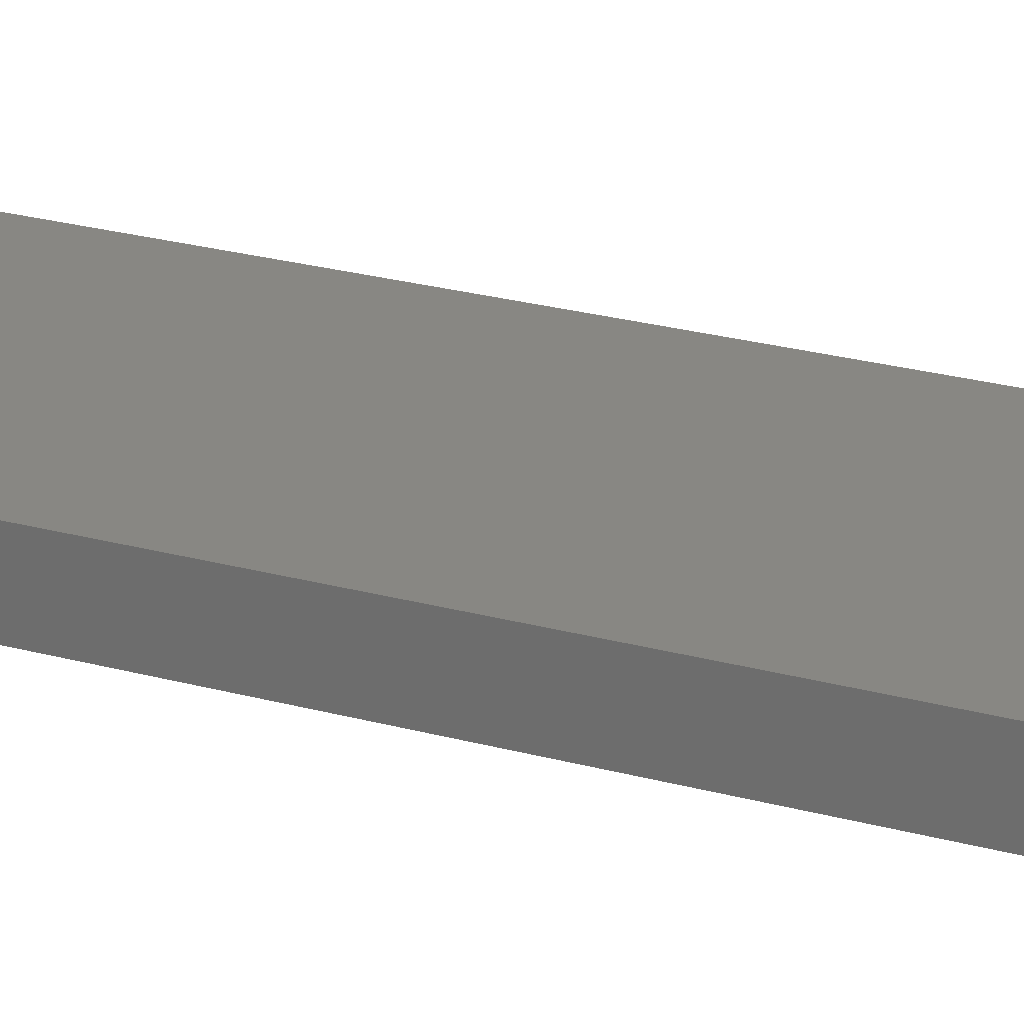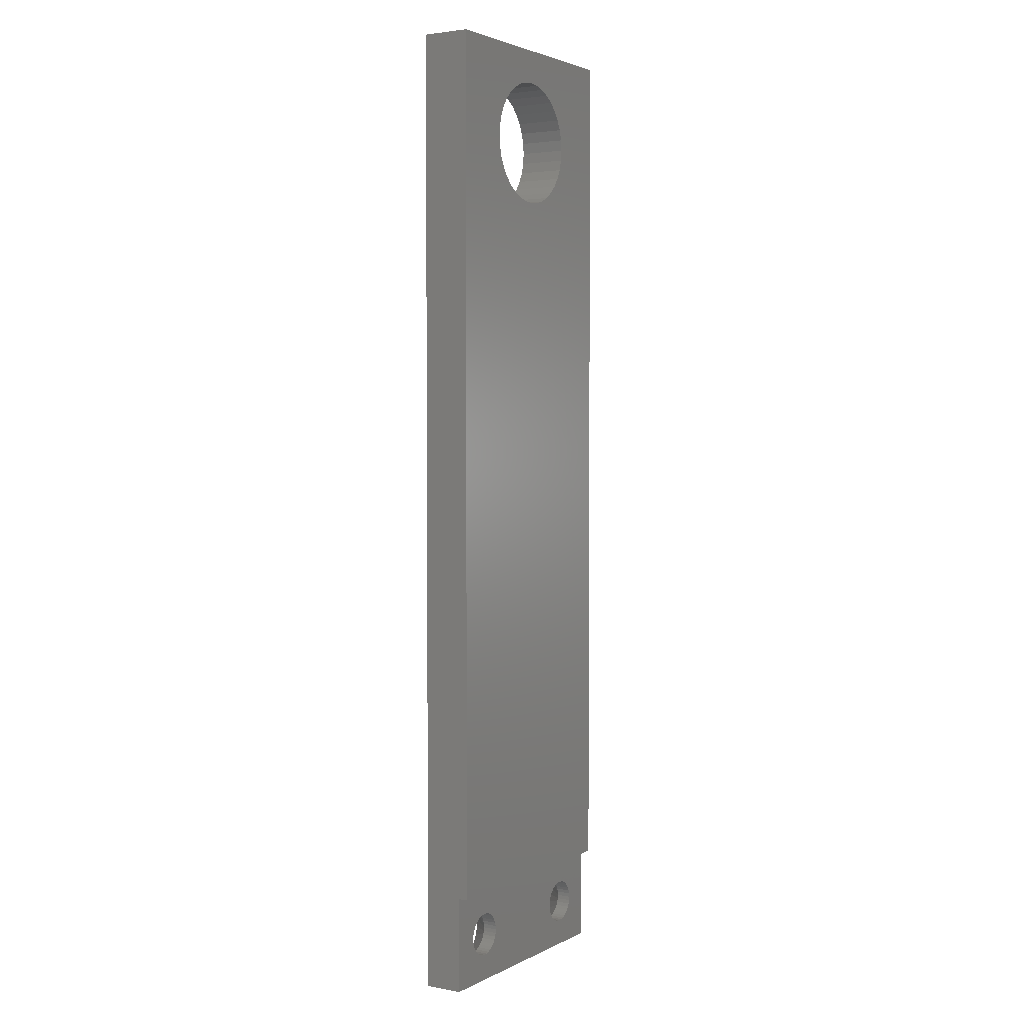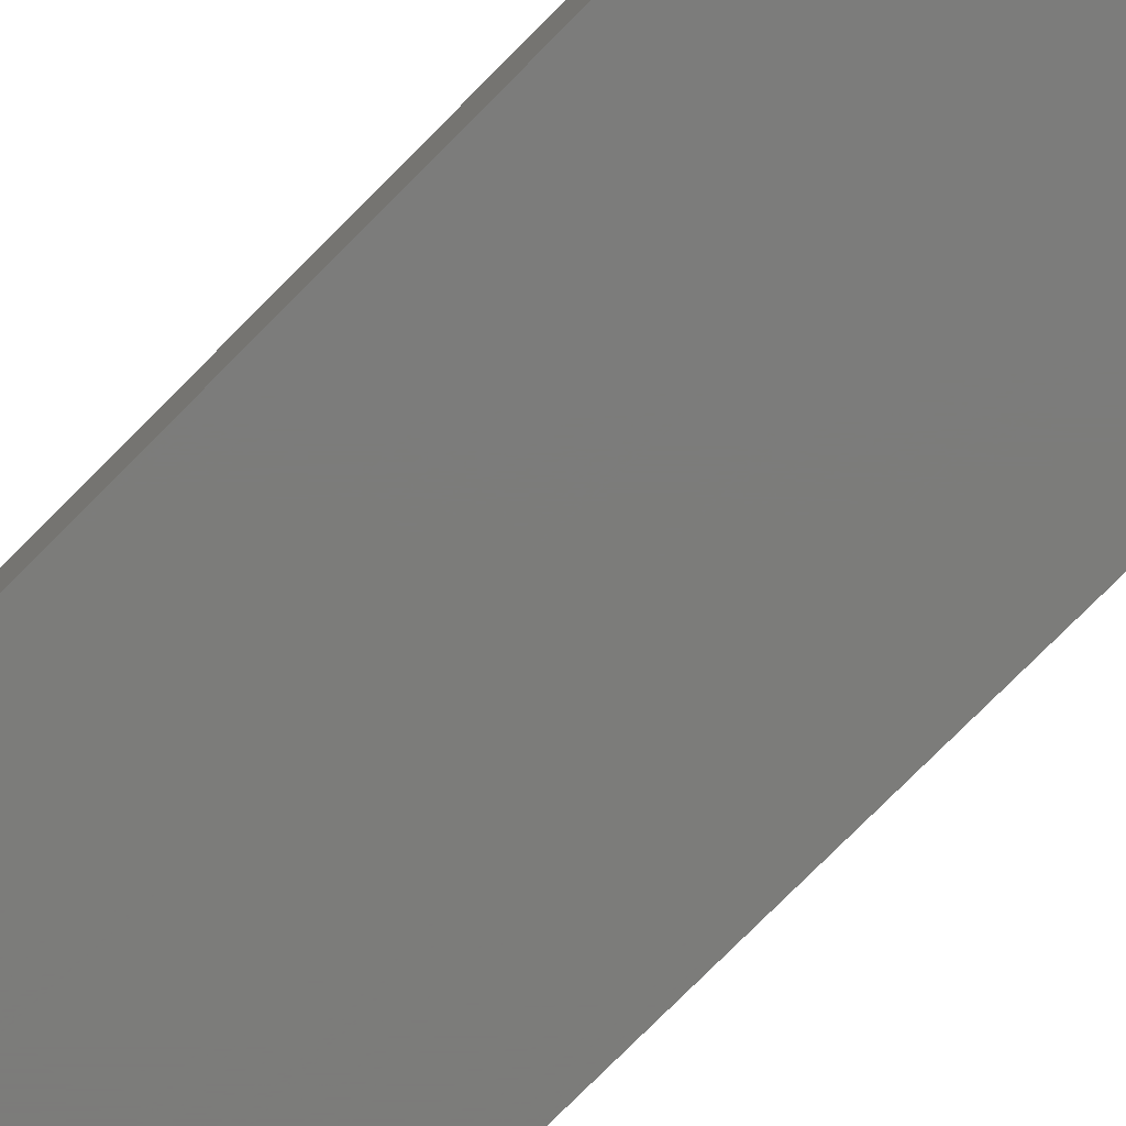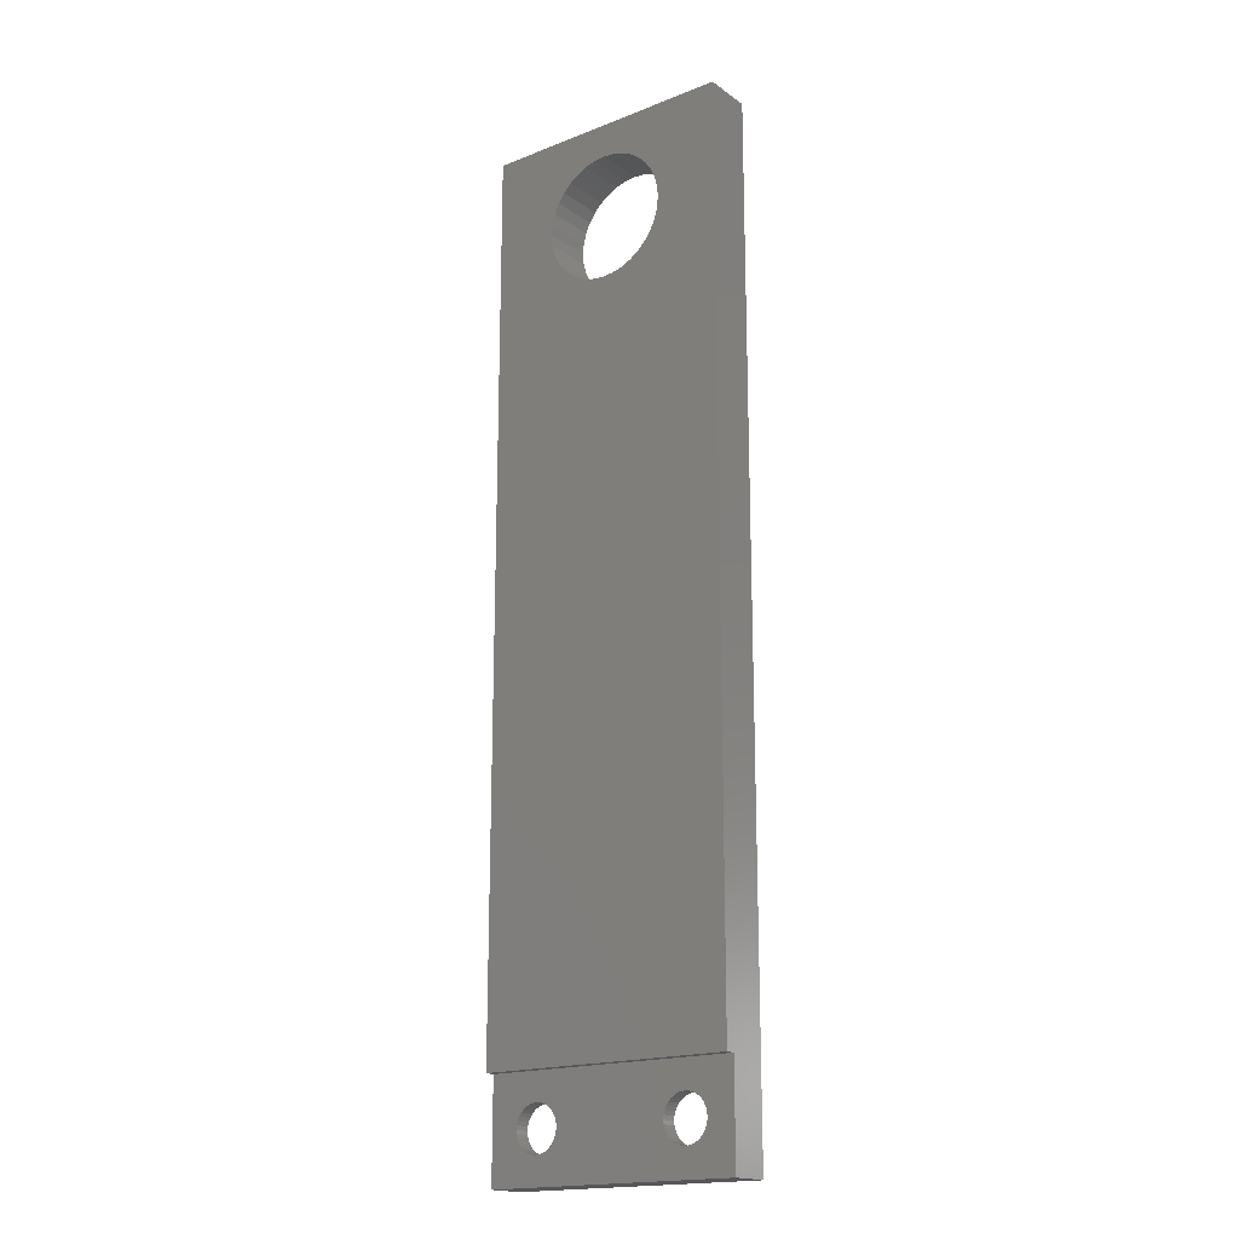
<metadata>
{"format":"stl","ext":"stl","renderer":"f3d","projection":"perspective","resolution":1024,"background":"white","views":[{"elev":24.9,"azim":114.1,"up":"+Z"},{"elev":3.0,"azim":-58.0,"up":"+Y"},{"elev":-75.2,"azim":135.4,"up":"+Z"},{"elev":-18.1,"azim":37.3,"up":"+Y"}]}
</metadata>
<code>
# stl→obj: 296 verts, 608 faces
v 1047 600.4 1890
v 1021 600.4 1890
v 1047 600.4 1895
v 1021 600.4 1895
v 1047 499.4 1894
v 1047 499.4 1890
v 1047 509.4 1894
v 1047 509.4 1895
v 1021 499.4 1894
v 1021 499.4 1890
v 1021 509.4 1895
v 1021 509.4 1894
v 1042 499.7 1890
v 1043 499.8 1890
v 1023 500.8 1890
v 1023 500.3 1890
v 1024 500 1890
v 1039 508 1890
v 1038 507.4 1890
v 1034 583.9 1890
v 1038 506.8 1890
v 1037 506 1890
v 1022 506.8 1890
v 1021 506 1890
v 1021 502.8 1890
v 1022 502.1 1890
v 1022 501.4 1890
v 1023 508.5 1890
v 1023 508 1890
v 1022 507.4 1890
v 1043 500 1890
v 1044 500.3 1890
v 1045 500.8 1890
v 1039 500.3 1890
v 1040 500 1890
v 1027 499.8 1890
v 1041 499.8 1890
v 1025 499.8 1890
v 1026 499.7 1890
v 1021 505.2 1890
v 1021 504.4 1890
v 1021 503.6 1890
v 1027 500 1890
v 1028 500.3 1890
v 1029 500.8 1890
v 1046 506 1890
v 1046 506.8 1890
v 1045 507.4 1890
v 1045 508 1890
v 1030 505.2 1890
v 1030 506 1890
v 1037 504.4 1890
v 1045 501.4 1890
v 1046 502.1 1890
v 1046 502.8 1890
v 1041 509 1890
v 1040 508.8 1890
v 1039 508.5 1890
v 1030 506.8 1890
v 1037 505.2 1890
v 1028 587.2 1890
v 1028 508.5 1890
v 1028 588.2 1890
v 1027 589.3 1890
v 1029 586.2 1890
v 1030 585.4 1890
v 1031 584.8 1890
v 1046 503.6 1890
v 1046 504.4 1890
v 1046 505.2 1890
v 1027 590.4 1890
v 1027 508.8 1890
v 1027 509 1890
v 1029 501.4 1890
v 1030 502.1 1890
v 1039 500.8 1890
v 1038 501.4 1890
v 1032 584.3 1890
v 1033 584 1890
v 1029 508 1890
v 1029 507.4 1890
v 1044 508.5 1890
v 1043 508.8 1890
v 1043 509 1890
v 1037 503.6 1890
v 1037 502.8 1890
v 1038 502.1 1890
v 1030 502.8 1890
v 1030 503.6 1890
v 1030 504.4 1890
v 1039 586.2 1890
v 1038 585.4 1890
v 1037 584.8 1890
v 1042 509.1 1890
v 1035 584 1890
v 1036 584.3 1890
v 1039 587.2 1890
v 1040 588.2 1890
v 1040 589.3 1890
v 1040 590.4 1890
v 1040 591.5 1890
v 1040 592.6 1890
v 1039 593.7 1890
v 1029 594.6 1890
v 1028 593.7 1890
v 1028 592.6 1890
v 1027 591.5 1890
v 1039 594.6 1890
v 1038 595.4 1890
v 1037 596 1890
v 1026 509.1 1890
v 1025 509 1890
v 1024 508.8 1890
v 1036 596.5 1890
v 1035 596.8 1890
v 1034 596.9 1890
v 1033 596.8 1890
v 1032 596.5 1890
v 1031 596 1890
v 1030 595.4 1890
v 1039 587.2 1895
v 1039 586.2 1895
v 1027 590.4 1895
v 1027 591.5 1895
v 1028 592.6 1895
v 1028 593.7 1895
v 1034 596.9 1895
v 1039 593.7 1895
v 1040 592.6 1895
v 1040 591.5 1895
v 1035 596.8 1895
v 1036 596.5 1895
v 1037 596 1895
v 1040 590.4 1895
v 1040 589.3 1895
v 1040 588.2 1895
v 1038 585.4 1895
v 1037 584.8 1895
v 1036 584.3 1895
v 1029 594.6 1895
v 1030 595.4 1895
v 1031 596 1895
v 1038 595.4 1895
v 1039 594.6 1895
v 1035 584 1895
v 1034 583.9 1895
v 1033 584 1895
v 1032 584.3 1895
v 1031 584.8 1895
v 1030 585.4 1895
v 1029 586.2 1895
v 1028 587.2 1895
v 1028 588.2 1895
v 1027 589.3 1895
v 1032 596.5 1895
v 1033 596.8 1895
v 1041 502.2 1894
v 1028 504.8 1894
v 1028 504.4 1894
v 1040 502.7 1894
v 1040 503 1894
v 1028 505.9 1894
v 1040 503.3 1894
v 1040 505.9 1894
v 1040 506.1 1894
v 1028 505.2 1894
v 1041 502.3 1894
v 1028 505.5 1894
v 1041 502.5 1894
v 1027 506.4 1894
v 1040 504 1894
v 1027 506.5 1894
v 1040 504.4 1894
v 1026 506.6 1894
v 1040 503.6 1894
v 1027 506.1 1894
v 1041 506.6 1894
v 1025 506.6 1894
v 1026 506.7 1894
v 1041 506.4 1894
v 1041 506.5 1894
v 1024 504.8 1894
v 1024 505.2 1894
v 1040 504.8 1894
v 1040 505.2 1894
v 1040 505.5 1894
v 1044 505.9 1894
v 1044 505.5 1894
v 1044 505.2 1894
v 1044 504 1894
v 1044 504.4 1894
v 1044 504.8 1894
v 1027 502.3 1894
v 1026 502.2 1894
v 1042 506.7 1894
v 1042 506.6 1894
v 1043 506.5 1894
v 1044 503.6 1894
v 1044 503.3 1894
v 1044 503 1894
v 1024 505.5 1894
v 1024 505.9 1894
v 1024 506.1 1894
v 1043 506.4 1894
v 1043 506.1 1894
v 1024 503 1894
v 1024 503.3 1894
v 1025 506.4 1894
v 1025 506.5 1894
v 1043 502.7 1894
v 1043 502.5 1894
v 1043 502.3 1894
v 1024 503.6 1894
v 1024 504 1894
v 1024 504.4 1894
v 1042 502.2 1894
v 1025 502.2 1894
v 1025 502.3 1894
v 1028 504 1894
v 1028 503.6 1894
v 1028 503.3 1894
v 1028 503 1894
v 1027 502.7 1894
v 1027 502.5 1894
v 1025 502.5 1894
v 1024 502.7 1894
v 1026 502.2 1893
v 1025 502.2 1893
v 1025 502.3 1893
v 1025 502.5 1893
v 1024 502.7 1893
v 1024 503 1893
v 1024 503.3 1893
v 1024 503.6 1893
v 1024 504 1893
v 1024 504.4 1893
v 1024 504.8 1893
v 1024 505.2 1893
v 1024 505.5 1893
v 1024 505.9 1893
v 1024 506.1 1893
v 1025 506.4 1893
v 1025 506.5 1893
v 1025 506.6 1893
v 1026 506.7 1893
v 1026 506.6 1893
v 1027 506.5 1893
v 1027 506.4 1893
v 1027 506.1 1893
v 1028 505.9 1893
v 1028 505.5 1893
v 1028 505.2 1893
v 1028 504.8 1893
v 1028 504.4 1893
v 1028 504 1893
v 1028 503.6 1893
v 1028 503.3 1893
v 1028 503 1893
v 1027 502.7 1893
v 1027 502.5 1893
v 1027 502.3 1893
v 1042 502.2 1893
v 1041 502.2 1893
v 1041 502.3 1893
v 1041 502.5 1893
v 1040 502.7 1893
v 1040 503 1893
v 1040 503.3 1893
v 1040 503.6 1893
v 1040 504 1893
v 1040 504.4 1893
v 1040 504.8 1893
v 1040 505.2 1893
v 1040 505.5 1893
v 1040 505.9 1893
v 1040 506.1 1893
v 1041 506.4 1893
v 1041 506.5 1893
v 1041 506.6 1893
v 1042 506.7 1893
v 1042 506.6 1893
v 1043 506.5 1893
v 1043 506.4 1893
v 1043 506.1 1893
v 1044 505.9 1893
v 1044 505.5 1893
v 1044 505.2 1893
v 1044 504.8 1893
v 1044 504.4 1893
v 1044 504 1893
v 1044 503.6 1893
v 1044 503.3 1893
v 1044 503 1893
v 1043 502.7 1893
v 1043 502.5 1893
v 1043 502.3 1893
f 1 2 3
f 3 2 4
f 5 6 7
f 7 6 1
f 7 1 8
f 8 1 3
f 9 10 5
f 5 10 6
f 11 4 12
f 12 4 2
f 12 2 9
f 9 2 10
f 6 13 14
f 15 16 10
f 10 16 17
f 18 19 20
f 20 19 21
f 20 21 22
f 23 24 2
f 25 26 10
f 10 26 27
f 10 27 15
f 28 29 2
f 2 29 30
f 2 30 23
f 14 31 6
f 6 31 32
f 6 32 33
f 34 35 36
f 36 35 37
f 17 38 10
f 10 38 39
f 10 39 6
f 6 39 36
f 6 36 13
f 13 36 37
f 24 40 2
f 2 40 41
f 2 41 10
f 10 41 42
f 10 42 25
f 36 43 34
f 34 43 44
f 34 44 45
f 46 47 1
f 1 47 48
f 1 48 49
f 50 51 52
f 33 53 6
f 6 53 54
f 6 54 55
f 56 57 20
f 20 57 58
f 20 58 18
f 51 59 52
f 52 59 20
f 52 20 60
f 60 20 22
f 61 62 63
f 63 62 64
f 61 65 62
f 62 65 66
f 62 66 67
f 55 68 6
f 6 68 69
f 6 69 1
f 1 69 70
f 1 70 46
f 64 62 71
f 71 62 72
f 71 72 73
f 45 74 34
f 34 74 75
f 34 75 76
f 76 75 77
f 67 78 62
f 62 78 79
f 62 79 80
f 80 79 20
f 80 20 81
f 81 20 59
f 49 82 1
f 1 82 83
f 1 83 84
f 85 86 75
f 75 86 87
f 75 87 77
f 75 88 85
f 85 88 89
f 85 89 52
f 52 89 90
f 52 90 50
f 91 84 92
f 92 84 93
f 56 20 94
f 94 20 95
f 94 95 84
f 84 95 96
f 84 96 93
f 91 97 84
f 84 97 98
f 84 98 1
f 1 98 99
f 1 99 100
f 100 101 1
f 1 101 102
f 1 102 103
f 2 104 105
f 105 106 2
f 2 106 107
f 2 107 71
f 103 108 1
f 1 108 109
f 1 109 110
f 73 111 71
f 71 111 112
f 71 112 2
f 2 112 113
f 2 113 28
f 110 114 1
f 1 114 115
f 1 115 2
f 115 116 2
f 2 116 117
f 2 117 118
f 118 119 2
f 2 119 120
f 2 120 104
f 121 122 8
f 123 124 4
f 4 124 125
f 4 125 126
f 3 4 127
f 128 129 3
f 3 129 130
f 127 131 3
f 3 131 132
f 3 132 133
f 130 134 3
f 3 134 135
f 3 135 8
f 8 135 136
f 8 136 121
f 122 137 8
f 8 137 138
f 8 138 139
f 126 140 4
f 4 140 141
f 4 141 142
f 133 143 3
f 3 143 144
f 3 144 128
f 139 145 8
f 8 145 146
f 8 146 11
f 11 146 147
f 11 147 148
f 148 149 11
f 11 149 150
f 11 150 151
f 151 152 11
f 11 152 153
f 11 153 4
f 4 153 154
f 4 154 123
f 142 155 4
f 4 155 156
f 4 156 127
f 12 7 11
f 11 7 8
f 157 158 159
f 160 161 162
f 162 161 163
f 164 165 12
f 158 157 166
f 166 157 167
f 166 167 168
f 168 167 162
f 162 167 169
f 162 169 160
f 170 171 172
f 172 171 173
f 172 173 174
f 163 175 162
f 162 175 171
f 162 171 176
f 176 171 170
f 7 12 177
f 178 179 12
f 12 179 174
f 165 180 12
f 12 180 181
f 12 181 177
f 12 182 183
f 173 184 174
f 174 184 185
f 174 185 12
f 12 185 186
f 12 186 164
f 187 188 7
f 7 188 189
f 190 5 191
f 191 5 7
f 191 7 192
f 192 7 189
f 193 194 5
f 177 195 7
f 7 195 196
f 7 196 197
f 190 198 5
f 5 198 199
f 5 199 200
f 183 201 12
f 12 201 202
f 12 202 203
f 197 204 7
f 7 204 205
f 7 205 187
f 5 194 9
f 206 207 9
f 203 208 12
f 12 208 209
f 12 209 178
f 200 210 5
f 5 210 211
f 5 211 212
f 207 213 9
f 9 213 214
f 9 214 12
f 12 214 215
f 12 215 182
f 212 216 5
f 5 216 216
f 5 216 157
f 194 194 9
f 9 194 217
f 9 217 218
f 159 219 157
f 157 219 220
f 157 220 5
f 5 220 221
f 5 221 222
f 222 223 5
f 5 223 224
f 5 224 193
f 218 225 9
f 9 225 226
f 9 226 206
f 145 20 146
f 146 20 79
f 146 79 147
f 147 79 78
f 147 78 148
f 148 78 67
f 148 67 149
f 149 67 66
f 149 66 150
f 150 66 65
f 150 65 151
f 151 65 61
f 151 61 152
f 152 61 63
f 152 63 153
f 153 63 64
f 153 64 154
f 154 64 71
f 154 71 123
f 123 71 107
f 123 107 124
f 124 107 106
f 124 106 125
f 125 106 105
f 125 105 126
f 126 105 104
f 126 104 140
f 140 104 120
f 140 120 141
f 141 120 119
f 141 119 142
f 142 119 118
f 142 118 155
f 155 118 117
f 155 117 156
f 156 117 116
f 156 116 127
f 127 116 115
f 127 115 131
f 131 115 114
f 131 114 132
f 132 114 110
f 132 110 133
f 133 110 109
f 133 109 143
f 143 109 108
f 143 108 144
f 144 108 103
f 144 103 128
f 128 103 102
f 128 102 129
f 129 102 101
f 129 101 130
f 130 101 100
f 130 100 134
f 134 100 99
f 134 99 135
f 135 99 98
f 135 98 136
f 136 98 97
f 136 97 121
f 121 97 91
f 121 91 122
f 122 91 92
f 122 92 137
f 137 92 93
f 137 93 138
f 138 93 96
f 138 96 139
f 139 96 95
f 139 95 145
f 145 95 20
f 194 227 194
f 194 227 228
f 194 228 217
f 217 228 229
f 217 229 218
f 218 229 230
f 218 230 225
f 225 230 231
f 225 231 226
f 226 231 232
f 226 232 206
f 206 232 233
f 206 233 207
f 207 233 234
f 207 234 213
f 213 234 235
f 213 235 214
f 214 235 236
f 214 236 215
f 215 236 237
f 215 237 182
f 182 237 238
f 182 238 183
f 183 238 239
f 183 239 201
f 201 239 240
f 201 240 202
f 202 240 241
f 202 241 203
f 203 241 242
f 203 242 208
f 208 242 243
f 208 243 209
f 209 243 244
f 209 244 178
f 178 244 245
f 178 245 179
f 179 245 246
f 179 246 174
f 174 246 247
f 174 247 172
f 172 247 248
f 172 248 170
f 170 248 249
f 170 249 176
f 176 249 250
f 176 250 162
f 162 250 251
f 162 251 168
f 168 251 252
f 168 252 166
f 166 252 253
f 166 253 158
f 158 253 254
f 158 254 159
f 159 254 255
f 159 255 219
f 219 255 256
f 219 256 220
f 220 256 257
f 220 257 221
f 221 257 258
f 221 258 222
f 222 258 259
f 222 259 223
f 223 259 260
f 223 260 224
f 224 260 261
f 224 261 193
f 193 261 227
f 193 227 194
f 194 227 227
f 228 38 229
f 229 38 17
f 229 17 230
f 230 17 16
f 230 16 231
f 231 16 15
f 231 15 232
f 232 15 27
f 232 27 233
f 233 27 26
f 233 26 234
f 234 26 25
f 234 25 235
f 235 25 42
f 235 42 236
f 236 42 41
f 236 41 237
f 237 41 40
f 237 40 238
f 238 40 24
f 238 24 239
f 239 24 23
f 239 23 240
f 240 23 30
f 240 30 241
f 241 30 29
f 241 29 242
f 242 29 28
f 242 28 243
f 243 28 113
f 243 113 244
f 244 113 112
f 244 112 245
f 245 112 111
f 245 111 246
f 246 111 73
f 246 73 247
f 247 73 72
f 247 72 248
f 248 72 62
f 248 62 249
f 249 62 80
f 249 80 250
f 250 80 81
f 250 81 251
f 251 81 59
f 251 59 252
f 252 59 51
f 252 51 253
f 253 51 50
f 253 50 254
f 254 50 90
f 254 90 255
f 255 90 89
f 255 89 256
f 256 89 88
f 256 88 257
f 257 88 75
f 257 75 258
f 258 75 74
f 258 74 259
f 259 74 45
f 259 45 260
f 260 45 44
f 260 44 261
f 261 44 43
f 261 43 227
f 227 43 36
f 227 36 227
f 227 36 39
f 227 39 228
f 228 39 38
f 216 262 216
f 216 262 263
f 216 263 157
f 157 263 264
f 157 264 167
f 167 264 265
f 167 265 169
f 169 265 266
f 169 266 160
f 160 266 267
f 160 267 161
f 161 267 268
f 161 268 163
f 163 268 269
f 163 269 175
f 175 269 270
f 175 270 171
f 171 270 271
f 171 271 173
f 173 271 272
f 173 272 184
f 184 272 273
f 184 273 185
f 185 273 274
f 185 274 186
f 186 274 275
f 186 275 164
f 164 275 276
f 164 276 165
f 165 276 277
f 165 277 180
f 180 277 278
f 180 278 181
f 181 278 279
f 181 279 177
f 177 279 280
f 177 280 195
f 195 280 281
f 195 281 196
f 196 281 282
f 196 282 197
f 197 282 283
f 197 283 204
f 204 283 284
f 204 284 205
f 205 284 285
f 205 285 187
f 187 285 286
f 187 286 188
f 188 286 287
f 188 287 189
f 189 287 288
f 189 288 192
f 192 288 289
f 192 289 191
f 191 289 290
f 191 290 190
f 190 290 291
f 190 291 198
f 198 291 292
f 198 292 199
f 199 292 293
f 199 293 200
f 200 293 294
f 200 294 210
f 210 294 295
f 210 295 211
f 211 295 296
f 211 296 212
f 212 296 262
f 212 262 216
f 216 262 262
f 263 37 264
f 264 37 35
f 264 35 265
f 265 35 34
f 265 34 266
f 266 34 76
f 266 76 267
f 267 76 77
f 267 77 268
f 268 77 87
f 268 87 269
f 269 87 86
f 269 86 270
f 270 86 85
f 270 85 271
f 271 85 52
f 271 52 272
f 272 52 60
f 272 60 273
f 273 60 22
f 273 22 274
f 274 22 21
f 274 21 275
f 275 21 19
f 275 19 276
f 276 19 18
f 276 18 277
f 277 18 58
f 277 58 278
f 278 58 57
f 278 57 279
f 279 57 56
f 279 56 280
f 280 56 94
f 280 94 281
f 281 94 84
f 281 84 282
f 282 84 83
f 282 83 283
f 283 83 82
f 283 82 284
f 284 82 49
f 284 49 285
f 285 49 48
f 285 48 286
f 286 48 47
f 286 47 287
f 287 47 46
f 287 46 288
f 288 46 70
f 288 70 289
f 289 70 69
f 289 69 290
f 290 69 68
f 290 68 291
f 291 68 55
f 291 55 292
f 292 55 54
f 292 54 293
f 293 54 53
f 293 53 294
f 294 53 33
f 294 33 295
f 295 33 32
f 295 32 296
f 296 32 31
f 296 31 262
f 262 31 14
f 262 14 262
f 262 14 13
f 262 13 263
f 263 13 37

</code>
